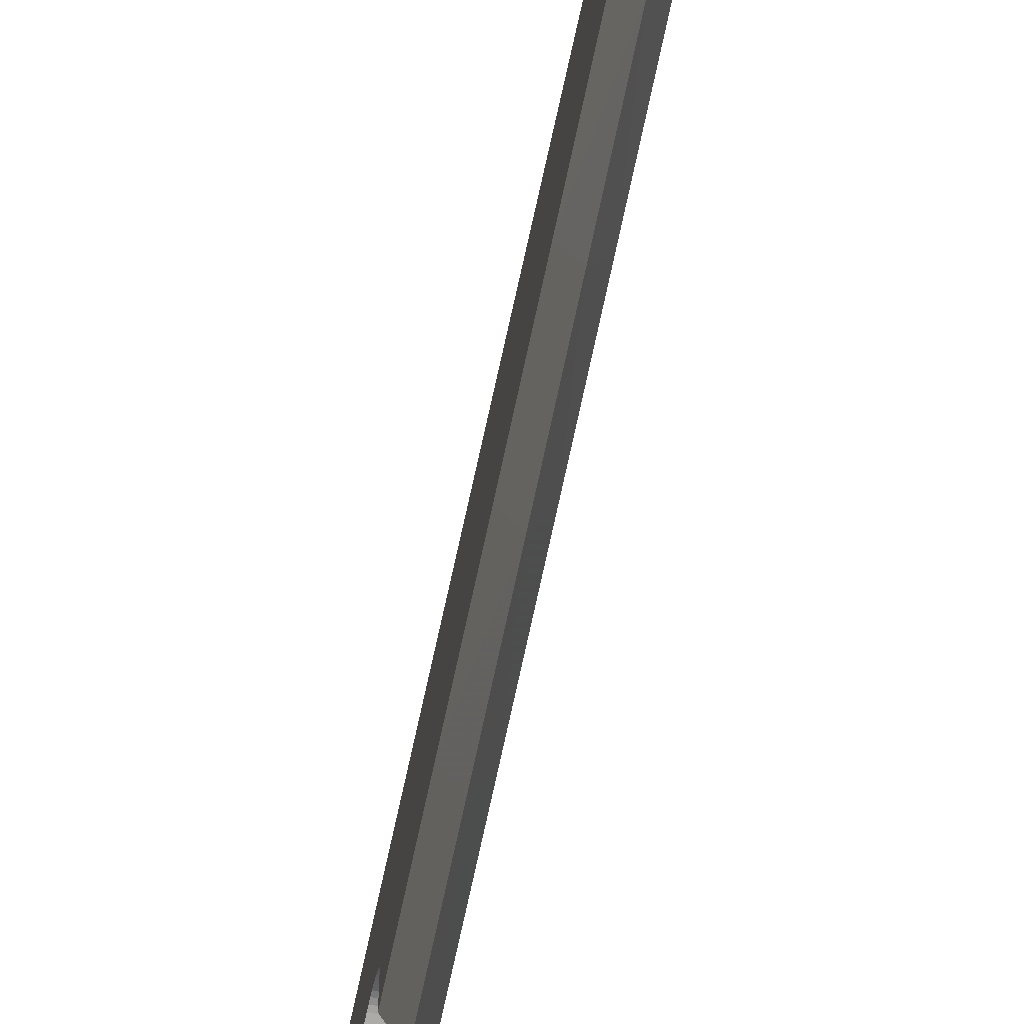
<metadata>
{"format":"obj","ext":"obj","renderer":"f3d","projection":"perspective","resolution":1024,"background":"white","views":[{"elev":-76.2,"azim":-12.5,"up":"+Z"}]}
</metadata>
<code>
v 0.00252 0.06338 0.004501
v -0.00252 0.08453 0.005722
v 0.00252 0.08453 0.005722
v -0.00252 0.06338 0.004501
v 0.00252 0.2539 -0.03021
v -0 0.2539 -0.04026
v -0 0.2324 -0.04006
v -0.00252 0.2539 -0.01745
v 0.00252 0.2539 -0.01813
v -0.00252 0.2539 -0.01813
v 0.00252 0.2539 -0.01745
v 0.00252 0.1904 0.009728
v -0.00252 0.2115 0.01011
v 0.00252 0.2115 0.01011
v -0.00252 0.1904 0.009728
v 0.00252 0.1686 -0.02654
v -0 0.168 -0.03599
v -0 0.1466 -0.03348
v 0.00252 0.2591 -0.01291
v -0.00252 0.2952 -0.01291
v 0.00252 0.2952 -0.01291
v -0.00252 0.2591 -0.01291
v 0.00252 0.2952 0.01045
v -0.00252 0.2952 0.01045
v 0.00252 0.255 -0.01495
v -0.00252 0.2546 -0.01552
v -0.00252 0.255 -0.01495
v 0.00252 0.2546 -0.01552
v 0.00252 0.2543 -0.01613
v -0.00252 0.2543 -0.01613
v -0.00252 0.2541 -0.01678
v 0.00252 0.2541 -0.01678
v 0.00252 0.2559 -0.01399
v -0.00252 0.2565 -0.01361
v 0.00252 0.2565 -0.01361
v -0.00252 0.2559 -0.01399
v 0.00252 0.2554 -0.01444
v -0.00252 0.2554 -0.01444
v 0.00053 0.01004 0.000735
v -0 0.04224 0.00314
v 0.00252 0.04772 0.003493
v -0 0 -0
v 0.00252 0.148 0.008545
v -0.00252 0.1692 0.009207
v 0.00252 0.1692 0.009207
v -0.00252 0.148 0.008545
v 0.00252 0.1057 0.006803
v -0.00252 0.1268 0.007744
v 0.00252 0.1268 0.007744
v -0.00252 0.1057 0.006803
v 0.00252 0.2584 -0.01295
v -0.00252 0.2584 -0.01295
v 0.00252 0.2578 -0.01309
v -0.00252 0.2578 -0.01309
v 0.00252 0.2571 -0.01331
v -0.00252 0.2571 -0.01331
v 0.00252 0.2325 -0.0299
v 0.00252 0.2112 -0.02918
v 0.00252 0.1899 -0.02806
v 0.00252 0.1473 -0.02462
v 0.00252 0.1261 -0.0223
v 0.00252 0.1049 -0.01957
v 0.00252 0.08379 -0.01645
v 0.00252 0.06273 -0.01293
v 0.00252 0.2327 0.01035
v 0.00252 0.2539 0.01045
v -0 0.06205 -0.01773
v -0.00252 0.2539 -0.03021
v -0 0.08302 -0.02252
v -0 0.1041 -0.02674
v -0 0.1894 -0.03793
v -0 0.1253 -0.0304
v -0 0.02052 -0.006465
v -0 0.2109 -0.03928
v -0.000532 0.01007 0.000726
v -0.00252 0.04772 0.003493
v -0.00252 0.1261 -0.0223
v -0.00252 0.1473 -0.02462
v -0.00252 0.1686 -0.02654
v -0.00252 0.2539 0.01045
v -0.00252 0.2325 -0.0299
v -0.00252 0.2327 0.01035
v -0 0.04121 -0.01238
v -0.00252 0.06273 -0.01293
v -0.00252 0.08379 -0.01645
v -0.00252 0.1049 -0.01957
v -0.00252 0.2112 -0.02918
v -0.00252 0.1899 -0.02806
v -0.00928 0.2952 -0.005549
v -0.00928 0.2952 0.003093
v -0.009608 0.2952 -0.001228
v -0.00832 0.2952 0.007119
v -0.00832 0.2952 -0.009576
v -0.006794 0.2952 0.01058
v -0.006794 0.2952 -0.01303
v -0.004804 0.2952 0.01323
v -0.004804 0.2952 -0.01569
v -0.002487 0.2952 0.0149
v -0.002487 0.2952 -0.01735
v -0 0.2952 0.01547
v -0 0.2952 -0.01792
v 0.002487 0.2952 -0.01735
v 0.002487 0.2952 0.0149
v 0.004804 0.2952 0.01323
v 0.004804 0.2952 -0.01569
v 0.006794 0.2952 0.01058
v 0.006794 0.2952 -0.01303
v 0.00832 0.2952 -0.009576
v 0.00832 0.2952 0.007119
v 0.00928 0.2952 -0.005549
v 0.00928 0.2952 0.003093
v 0.009607 0.2952 -0.001228
v -0.00928 0.3273 0.003093
v -0.00928 0.3273 -0.005549
v -0.009608 0.3273 -0.001228
v -0.00832 0.3273 0.007119
v -0.00832 0.3273 -0.009576
v -0.006794 0.3273 0.01058
v -0.006794 0.3273 -0.01303
v -0.004804 0.3273 0.01323
v -0.004804 0.3273 -0.01569
v -0.002487 0.3273 0.0149
v -0.002487 0.3273 -0.01735
v -0 0.3273 0.01547
v -0 0.3273 -0.01792
v 0.002487 0.3273 0.0149
v 0.002487 0.3273 -0.01735
v 0.004804 0.3273 0.01323
v 0.004804 0.3273 -0.01569
v 0.006794 0.3273 0.01058
v 0.006794 0.3273 -0.01303
v 0.00832 0.3273 0.007119
v 0.00832 0.3273 -0.009576
v 0.00928 0.3273 0.003093
v 0.00928 0.3273 -0.005549
v 0.009607 0.3273 -0.001228
v -0.01018 0.3273 -0.00569
v -0.01018 0.3273 0.003234
v -0.01052 0.3273 -0.001228
v -0.009187 0.3273 -0.009868
v -0.007585 0.3273 -0.0135
v -0.005449 0.3273 -0.01634
v -0.002869 0.3273 -0.0182
v -0 0.3273 -0.01886
v 0.002869 0.3273 -0.0182
v 0.005449 0.3273 -0.01634
v 0.007585 0.3273 -0.0135
v 0.009187 0.3273 -0.009868
v 0.01018 0.3273 -0.00569
v 0.01018 0.3273 0.003234
v 0.01052 0.3273 -0.001228
v -0.009187 0.3273 0.007411
v -0.007585 0.3273 0.01104
v -0.005449 0.3273 0.01389
v -0.002869 0.3273 0.01574
v -0 0.3273 0.0164
v 0.002869 0.3273 0.01574
v 0.005449 0.3273 0.01389
v 0.007585 0.3273 0.01104
v 0.009187 0.3273 0.007411
v -0.01018 0.4319 0.003234
v -0.01018 0.4319 -0.00569
v -0.01052 0.4319 -0.001228
v -0.009187 0.4319 -0.009868
v -0.009187 0.4319 0.007411
v -0.007585 0.4319 -0.0135
v -0.007585 0.4319 0.01104
v -0.005449 0.4319 -0.01634
v -0.005449 0.4319 0.01389
v -0.002869 0.4319 0.01574
v -0.002869 0.4319 -0.0182
v -0 0.4319 -0.01886
v -0 0.4319 0.0164
v 0.002869 0.4319 0.01574
v 0.002869 0.4319 -0.0182
v 0.005449 0.4319 0.01389
v 0.005449 0.4319 -0.01634
v 0.007585 0.4319 0.01104
v 0.007585 0.4319 -0.0135
v 0.009187 0.4319 0.007411
v 0.009187 0.4319 -0.009868
v 0.01018 0.4319 0.003234
v 0.01018 0.4319 -0.00569
v 0.01052 0.4319 -0.001228
f 1 2 3
f 1 2 3
f 1 2 3
f 2 1 4
f 2 1 4
f 2 1 4
f 5 6 7
f 5 6 7
f 5 6 7
f 8 9 10
f 8 9 10
f 8 9 10
f 9 8 11
f 9 8 11
f 9 8 11
f 12 13 14
f 12 13 14
f 12 13 14
f 13 12 15
f 13 12 15
f 13 12 15
f 16 17 18
f 16 17 18
f 16 17 18
f 19 20 21
f 19 20 21
f 19 20 21
f 20 19 22
f 20 19 22
f 20 19 22
f 23 20 24
f 23 20 24
f 23 20 24
f 20 23 21
f 20 23 21
f 20 23 21
f 25 26 27
f 25 26 27
f 25 26 27
f 26 25 28
f 26 25 28
f 26 25 28
f 26 29 30
f 26 29 30
f 26 29 30
f 29 26 28
f 29 26 28
f 29 26 28
f 29 31 30
f 29 31 30
f 29 31 30
f 31 29 32
f 31 29 32
f 31 29 32
f 32 8 31
f 32 8 31
f 32 8 31
f 8 32 11
f 8 32 11
f 8 32 11
f 33 34 35
f 33 34 35
f 33 34 35
f 34 33 36
f 34 33 36
f 34 33 36
f 37 36 33
f 37 36 33
f 37 36 33
f 36 37 38
f 36 37 38
f 36 37 38
f 37 27 38
f 37 27 38
f 37 27 38
f 27 37 25
f 27 37 25
f 27 37 25
f 39 40 41
f 39 40 41
f 39 40 41
f 40 39 42
f 40 39 42
f 40 39 42
f 43 44 45
f 43 44 45
f 43 44 45
f 44 43 46
f 44 43 46
f 44 43 46
f 47 48 49
f 47 48 49
f 47 48 49
f 48 47 50
f 48 47 50
f 48 47 50
f 51 22 19
f 51 22 19
f 51 22 19
f 22 51 52
f 22 51 52
f 22 51 52
f 53 52 51
f 53 52 51
f 53 52 51
f 52 53 54
f 52 53 54
f 52 53 54
f 55 54 53
f 55 54 53
f 55 54 53
f 54 55 56
f 54 55 56
f 54 55 56
f 35 56 55
f 35 56 55
f 35 56 55
f 56 35 34
f 56 35 34
f 56 35 34
f 57 9 5
f 57 9 5
f 57 9 5
f 9 57 58
f 9 57 58
f 9 57 58
f 9 58 59
f 9 58 59
f 9 58 59
f 9 59 16
f 9 59 16
f 9 59 16
f 9 16 60
f 9 16 60
f 9 16 60
f 9 60 61
f 9 60 61
f 9 60 61
f 9 61 62
f 9 61 62
f 9 61 62
f 9 62 63
f 9 62 63
f 9 62 63
f 9 63 11
f 9 63 11
f 9 63 11
f 11 63 32
f 11 63 32
f 11 63 32
f 32 63 29
f 32 63 29
f 32 63 29
f 29 63 64
f 29 63 64
f 29 63 64
f 29 64 28
f 29 64 28
f 29 64 28
f 28 64 25
f 28 64 25
f 28 64 25
f 25 64 37
f 25 64 37
f 25 64 37
f 37 64 33
f 37 64 33
f 37 64 33
f 33 64 35
f 33 64 35
f 33 64 35
f 35 64 55
f 35 64 55
f 35 64 55
f 55 64 53
f 55 64 53
f 55 64 53
f 53 64 51
f 53 64 51
f 53 64 51
f 51 64 19
f 51 64 19
f 51 64 19
f 19 64 41
f 19 64 41
f 19 64 41
f 19 41 21
f 19 41 21
f 19 41 21
f 21 41 23
f 21 41 23
f 21 41 23
f 23 41 1
f 23 41 1
f 23 41 1
f 23 1 3
f 23 1 3
f 23 1 3
f 23 3 47
f 23 3 47
f 23 3 47
f 23 47 49
f 23 47 49
f 23 47 49
f 23 49 43
f 23 49 43
f 23 49 43
f 23 43 45
f 23 43 45
f 23 43 45
f 23 45 12
f 23 45 12
f 23 45 12
f 23 12 14
f 23 12 14
f 23 12 14
f 23 14 65
f 23 14 65
f 23 14 65
f 23 65 66
f 23 65 66
f 23 65 66
f 64 63 67
f 64 63 67
f 64 63 67
f 68 9 10
f 68 9 10
f 68 9 10
f 9 68 6
f 9 68 6
f 9 68 6
f 9 6 5
f 9 6 5
f 9 6 5
f 63 69 67
f 63 69 67
f 63 69 67
f 62 61 70
f 62 61 70
f 62 61 70
f 59 71 17
f 59 71 17
f 59 71 17
f 62 70 69
f 62 70 69
f 62 70 69
f 61 72 70
f 61 72 70
f 61 72 70
f 63 62 69
f 63 62 69
f 63 62 69
f 42 64 73
f 42 64 73
f 42 64 73
f 58 57 74
f 58 57 74
f 58 57 74
f 40 75 76
f 40 75 76
f 40 75 76
f 75 40 42
f 75 40 42
f 75 40 42
f 60 16 18
f 60 16 18
f 60 16 18
f 77 72 78
f 77 72 78
f 77 72 78
f 79 18 17
f 79 18 17
f 79 18 17
f 78 18 79
f 78 18 79
f 78 18 79
f 66 24 23
f 66 24 23
f 66 24 23
f 24 66 80
f 24 66 80
f 24 66 80
f 81 7 68
f 81 7 68
f 81 7 68
f 78 72 18
f 78 72 18
f 78 72 18
f 47 2 50
f 47 2 50
f 47 2 50
f 2 47 3
f 2 47 3
f 2 47 3
f 68 7 6
f 68 7 6
f 68 7 6
f 65 80 66
f 65 80 66
f 65 80 66
f 80 65 82
f 80 65 82
f 80 65 82
f 83 67 64
f 83 67 64
f 83 67 64
f 61 60 72
f 61 60 72
f 61 60 72
f 73 84 83
f 73 84 83
f 73 84 83
f 42 73 84
f 42 73 84
f 42 73 84
f 59 58 71
f 59 58 71
f 59 58 71
f 85 69 86
f 85 69 86
f 85 69 86
f 77 70 72
f 77 70 72
f 77 70 72
f 86 69 70
f 86 69 70
f 86 69 70
f 86 70 77
f 86 70 77
f 86 70 77
f 85 67 69
f 85 67 69
f 85 67 69
f 84 67 85
f 84 67 85
f 84 67 85
f 41 4 1
f 41 4 1
f 41 4 1
f 4 41 76
f 4 41 76
f 4 41 76
f 76 41 40
f 76 41 40
f 76 41 40
f 24 22 20
f 24 22 20
f 24 22 20
f 22 24 76
f 22 24 76
f 22 24 76
f 76 24 4
f 76 24 4
f 76 24 4
f 4 24 2
f 4 24 2
f 4 24 2
f 2 24 50
f 2 24 50
f 2 24 50
f 50 24 48
f 50 24 48
f 50 24 48
f 48 24 46
f 48 24 46
f 48 24 46
f 46 24 44
f 46 24 44
f 46 24 44
f 44 24 15
f 44 24 15
f 44 24 15
f 15 24 13
f 15 24 13
f 15 24 13
f 13 24 82
f 13 24 82
f 13 24 82
f 82 24 80
f 82 24 80
f 82 24 80
f 10 81 68
f 10 81 68
f 10 81 68
f 81 10 87
f 81 10 87
f 81 10 87
f 87 10 88
f 87 10 88
f 87 10 88
f 88 10 79
f 88 10 79
f 88 10 79
f 79 10 78
f 79 10 78
f 79 10 78
f 78 10 77
f 78 10 77
f 78 10 77
f 77 10 86
f 77 10 86
f 77 10 86
f 86 10 85
f 86 10 85
f 86 10 85
f 85 10 8
f 85 10 8
f 85 10 8
f 85 8 31
f 85 8 31
f 85 8 31
f 85 31 30
f 85 31 30
f 85 31 30
f 85 30 84
f 85 30 84
f 85 30 84
f 84 30 26
f 84 30 26
f 84 30 26
f 84 26 27
f 84 26 27
f 84 26 27
f 84 27 38
f 84 27 38
f 84 27 38
f 84 38 36
f 84 38 36
f 84 38 36
f 84 36 34
f 84 36 34
f 84 36 34
f 84 34 56
f 84 34 56
f 84 34 56
f 84 56 54
f 84 56 54
f 84 56 54
f 84 54 52
f 84 54 52
f 84 54 52
f 84 52 22
f 84 52 22
f 84 52 22
f 84 22 76
f 84 22 76
f 84 22 76
f 49 46 43
f 49 46 43
f 49 46 43
f 46 49 48
f 46 49 48
f 46 49 48
f 45 15 12
f 45 15 12
f 45 15 12
f 15 45 44
f 15 45 44
f 15 45 44
f 14 82 65
f 14 82 65
f 14 82 65
f 82 14 13
f 82 14 13
f 82 14 13
f 83 84 67
f 83 84 67
f 83 84 67
f 79 17 88
f 79 17 88
f 79 17 88
f 87 71 74
f 87 71 74
f 87 71 74
f 88 71 87
f 88 71 87
f 88 71 87
f 81 74 7
f 81 74 7
f 81 74 7
f 87 74 81
f 87 74 81
f 87 74 81
f 16 59 17
f 16 59 17
f 16 59 17
f 73 83 64
f 73 83 64
f 73 83 64
f 57 7 74
f 57 7 74
f 57 7 74
f 88 17 71
f 88 17 71
f 88 17 71
f 58 74 71
f 58 74 71
f 58 74 71
f 76 75 84
f 76 75 84
f 76 75 84
f 60 18 72
f 60 18 72
f 60 18 72
f 41 64 39
f 41 64 39
f 41 64 39
f 57 5 7
f 57 5 7
f 57 5 7
f 39 64 42
f 39 64 42
f 39 64 42
f 75 42 84
f 75 42 84
f 75 42 84
f 89 90 91
f 89 90 91
f 89 90 91
f 90 89 92
f 90 89 92
f 90 89 92
f 92 89 93
f 92 89 93
f 92 89 93
f 92 93 94
f 92 93 94
f 92 93 94
f 94 93 95
f 94 93 95
f 94 93 95
f 94 95 96
f 94 95 96
f 94 95 96
f 96 95 97
f 96 95 97
f 96 95 97
f 96 97 98
f 96 97 98
f 96 97 98
f 98 97 99
f 98 97 99
f 98 97 99
f 98 99 100
f 98 99 100
f 98 99 100
f 100 99 101
f 100 99 101
f 100 99 101
f 100 101 102
f 100 101 102
f 100 101 102
f 100 102 103
f 100 102 103
f 100 102 103
f 103 102 104
f 103 102 104
f 103 102 104
f 104 102 105
f 104 102 105
f 104 102 105
f 104 105 106
f 104 105 106
f 104 105 106
f 106 105 107
f 106 105 107
f 106 105 107
f 106 107 108
f 106 107 108
f 106 107 108
f 106 108 109
f 106 108 109
f 106 108 109
f 109 108 110
f 109 108 110
f 109 108 110
f 109 110 111
f 109 110 111
f 109 110 111
f 111 110 112
f 111 110 112
f 111 110 112
f 113 114 115
f 113 114 115
f 113 114 115
f 114 113 116
f 114 113 116
f 114 113 116
f 114 116 117
f 114 116 117
f 114 116 117
f 117 116 118
f 117 116 118
f 117 116 118
f 117 118 119
f 117 118 119
f 117 118 119
f 119 118 120
f 119 118 120
f 119 118 120
f 119 120 121
f 119 120 121
f 119 120 121
f 121 120 122
f 121 120 122
f 121 120 122
f 121 122 123
f 121 122 123
f 121 122 123
f 123 122 124
f 123 122 124
f 123 122 124
f 123 124 125
f 123 124 125
f 123 124 125
f 125 124 126
f 125 124 126
f 125 124 126
f 125 126 127
f 125 126 127
f 125 126 127
f 127 126 128
f 127 126 128
f 127 126 128
f 127 128 129
f 127 128 129
f 127 128 129
f 129 128 130
f 129 128 130
f 129 128 130
f 129 130 131
f 129 130 131
f 129 130 131
f 131 130 132
f 131 130 132
f 131 130 132
f 131 132 133
f 131 132 133
f 131 132 133
f 133 132 134
f 133 132 134
f 133 132 134
f 133 134 135
f 133 134 135
f 133 134 135
f 135 134 136
f 135 134 136
f 135 134 136
f 100 126 124
f 100 126 124
f 100 126 124
f 126 100 103
f 126 100 103
f 126 100 103
f 103 128 126
f 103 128 126
f 103 128 126
f 128 103 104
f 128 103 104
f 128 103 104
f 104 130 128
f 104 130 128
f 104 130 128
f 130 104 106
f 130 104 106
f 130 104 106
f 130 109 132
f 130 109 132
f 130 109 132
f 109 130 106
f 109 130 106
f 109 130 106
f 132 111 134
f 132 111 134
f 132 111 134
f 111 132 109
f 111 132 109
f 111 132 109
f 134 112 136
f 134 112 136
f 134 112 136
f 112 134 111
f 112 134 111
f 112 134 111
f 136 110 135
f 136 110 135
f 136 110 135
f 110 136 112
f 110 136 112
f 110 136 112
f 135 108 133
f 135 108 133
f 135 108 133
f 108 135 110
f 108 135 110
f 108 135 110
f 133 107 131
f 133 107 131
f 133 107 131
f 107 133 108
f 107 133 108
f 107 133 108
f 107 129 131
f 107 129 131
f 107 129 131
f 129 107 105
f 129 107 105
f 129 107 105
f 105 127 129
f 105 127 129
f 105 127 129
f 127 105 102
f 127 105 102
f 127 105 102
f 102 125 127
f 102 125 127
f 102 125 127
f 125 102 101
f 125 102 101
f 125 102 101
f 101 123 125
f 101 123 125
f 101 123 125
f 123 101 99
f 123 101 99
f 123 101 99
f 99 121 123
f 99 121 123
f 99 121 123
f 121 99 97
f 121 99 97
f 121 99 97
f 97 119 121
f 97 119 121
f 97 119 121
f 119 97 95
f 119 97 95
f 119 97 95
f 93 119 95
f 93 119 95
f 93 119 95
f 119 93 117
f 119 93 117
f 119 93 117
f 89 117 93
f 89 117 93
f 89 117 93
f 117 89 114
f 117 89 114
f 117 89 114
f 91 114 89
f 91 114 89
f 91 114 89
f 114 91 115
f 114 91 115
f 114 91 115
f 90 115 91
f 90 115 91
f 90 115 91
f 115 90 113
f 115 90 113
f 115 90 113
f 92 113 90
f 92 113 90
f 92 113 90
f 113 92 116
f 113 92 116
f 113 92 116
f 94 116 92
f 94 116 92
f 94 116 92
f 116 94 118
f 116 94 118
f 116 94 118
f 94 120 118
f 94 120 118
f 94 120 118
f 120 94 96
f 120 94 96
f 120 94 96
f 96 122 120
f 96 122 120
f 96 122 120
f 122 96 98
f 122 96 98
f 122 96 98
f 98 124 122
f 98 124 122
f 98 124 122
f 124 98 100
f 124 98 100
f 124 98 100
f 137 138 139
f 137 138 139
f 137 138 139
f 138 137 140
f 138 137 140
f 138 137 140
f 138 140 115
f 138 140 115
f 138 140 115
f 115 140 114
f 115 140 114
f 115 140 114
f 114 140 117
f 114 140 117
f 114 140 117
f 117 140 141
f 117 140 141
f 117 140 141
f 117 141 119
f 117 141 119
f 117 141 119
f 119 141 142
f 119 141 142
f 119 141 142
f 119 142 121
f 119 142 121
f 119 142 121
f 121 142 143
f 121 142 143
f 121 142 143
f 121 143 123
f 121 143 123
f 121 143 123
f 123 143 144
f 123 143 144
f 123 143 144
f 123 144 125
f 123 144 125
f 123 144 125
f 125 144 127
f 125 144 127
f 125 144 127
f 127 144 145
f 127 144 145
f 127 144 145
f 127 145 129
f 127 145 129
f 127 145 129
f 129 145 146
f 129 145 146
f 129 145 146
f 129 146 131
f 129 146 131
f 129 146 131
f 131 146 147
f 131 146 147
f 131 146 147
f 131 147 133
f 131 147 133
f 131 147 133
f 133 147 148
f 133 147 148
f 133 147 148
f 133 148 135
f 133 148 135
f 133 148 135
f 135 148 149
f 135 148 149
f 135 148 149
f 135 149 136
f 135 149 136
f 135 149 136
f 136 149 150
f 136 149 150
f 136 149 150
f 150 149 151
f 150 149 151
f 150 149 151
f 115 152 138
f 115 152 138
f 115 152 138
f 152 115 113
f 152 115 113
f 152 115 113
f 152 113 116
f 152 113 116
f 152 113 116
f 152 116 153
f 152 116 153
f 152 116 153
f 153 116 118
f 153 116 118
f 153 116 118
f 153 118 154
f 153 118 154
f 153 118 154
f 154 118 120
f 154 118 120
f 154 118 120
f 154 120 155
f 154 120 155
f 154 120 155
f 155 120 122
f 155 120 122
f 155 120 122
f 155 122 156
f 155 122 156
f 155 122 156
f 156 122 124
f 156 122 124
f 156 122 124
f 156 124 126
f 156 124 126
f 156 124 126
f 156 126 157
f 156 126 157
f 156 126 157
f 157 126 128
f 157 126 128
f 157 126 128
f 157 128 158
f 157 128 158
f 157 128 158
f 158 128 130
f 158 128 130
f 158 128 130
f 158 130 159
f 158 130 159
f 158 130 159
f 159 130 132
f 159 130 132
f 159 130 132
f 159 132 160
f 159 132 160
f 159 132 160
f 160 132 134
f 160 132 134
f 160 132 134
f 160 134 150
f 160 134 150
f 160 134 150
f 150 134 136
f 150 134 136
f 150 134 136
f 161 162 163
f 161 162 163
f 161 162 163
f 162 161 164
f 162 161 164
f 162 161 164
f 164 161 165
f 164 161 165
f 164 161 165
f 164 165 166
f 164 165 166
f 164 165 166
f 166 165 167
f 166 165 167
f 166 165 167
f 166 167 168
f 166 167 168
f 166 167 168
f 168 167 169
f 168 167 169
f 168 167 169
f 168 169 170
f 168 169 170
f 168 169 170
f 168 170 171
f 168 170 171
f 168 170 171
f 171 170 172
f 171 170 172
f 171 170 172
f 172 170 173
f 172 170 173
f 172 170 173
f 172 173 174
f 172 173 174
f 172 173 174
f 172 174 175
f 172 174 175
f 172 174 175
f 175 174 176
f 175 174 176
f 175 174 176
f 175 176 177
f 175 176 177
f 175 176 177
f 177 176 178
f 177 176 178
f 177 176 178
f 177 178 179
f 177 178 179
f 177 178 179
f 179 178 180
f 179 178 180
f 179 178 180
f 179 180 181
f 179 180 181
f 179 180 181
f 181 180 182
f 181 180 182
f 181 180 182
f 181 182 183
f 181 182 183
f 181 182 183
f 183 182 184
f 183 182 184
f 183 182 184
f 154 170 169
f 154 170 169
f 154 170 169
f 170 154 155
f 170 154 155
f 170 154 155
f 155 173 170
f 155 173 170
f 155 173 170
f 173 155 156
f 173 155 156
f 173 155 156
f 156 174 173
f 156 174 173
f 156 174 173
f 174 156 157
f 174 156 157
f 174 156 157
f 157 176 174
f 157 176 174
f 157 176 174
f 176 157 158
f 176 157 158
f 176 157 158
f 158 178 176
f 158 178 176
f 158 178 176
f 178 158 159
f 178 158 159
f 178 158 159
f 178 160 180
f 178 160 180
f 178 160 180
f 160 178 159
f 160 178 159
f 160 178 159
f 180 150 182
f 180 150 182
f 180 150 182
f 150 180 160
f 150 180 160
f 150 180 160
f 182 151 184
f 182 151 184
f 182 151 184
f 151 182 150
f 151 182 150
f 151 182 150
f 184 149 183
f 184 149 183
f 184 149 183
f 149 184 151
f 149 184 151
f 149 184 151
f 183 148 181
f 183 148 181
f 183 148 181
f 148 183 149
f 148 183 149
f 148 183 149
f 181 147 179
f 181 147 179
f 181 147 179
f 147 181 148
f 147 181 148
f 147 181 148
f 147 177 179
f 147 177 179
f 147 177 179
f 177 147 146
f 177 147 146
f 177 147 146
f 146 175 177
f 146 175 177
f 146 175 177
f 175 146 145
f 175 146 145
f 175 146 145
f 145 172 175
f 145 172 175
f 145 172 175
f 172 145 144
f 172 145 144
f 172 145 144
f 144 171 172
f 144 171 172
f 144 171 172
f 171 144 143
f 171 144 143
f 171 144 143
f 143 168 171
f 143 168 171
f 143 168 171
f 168 143 142
f 168 143 142
f 168 143 142
f 142 166 168
f 142 166 168
f 142 166 168
f 166 142 141
f 166 142 141
f 166 142 141
f 140 166 141
f 140 166 141
f 140 166 141
f 166 140 164
f 166 140 164
f 166 140 164
f 137 164 140
f 137 164 140
f 137 164 140
f 164 137 162
f 164 137 162
f 164 137 162
f 139 162 137
f 139 162 137
f 139 162 137
f 162 139 163
f 162 139 163
f 162 139 163
f 138 163 139
f 138 163 139
f 138 163 139
f 163 138 161
f 163 138 161
f 163 138 161
f 152 161 138
f 152 161 138
f 152 161 138
f 161 152 165
f 161 152 165
f 161 152 165
f 153 165 152
f 153 165 152
f 153 165 152
f 165 153 167
f 165 153 167
f 165 153 167
f 153 169 167
f 153 169 167
f 153 169 167
f 169 153 154
f 169 153 154
f 169 153 154

</code>
